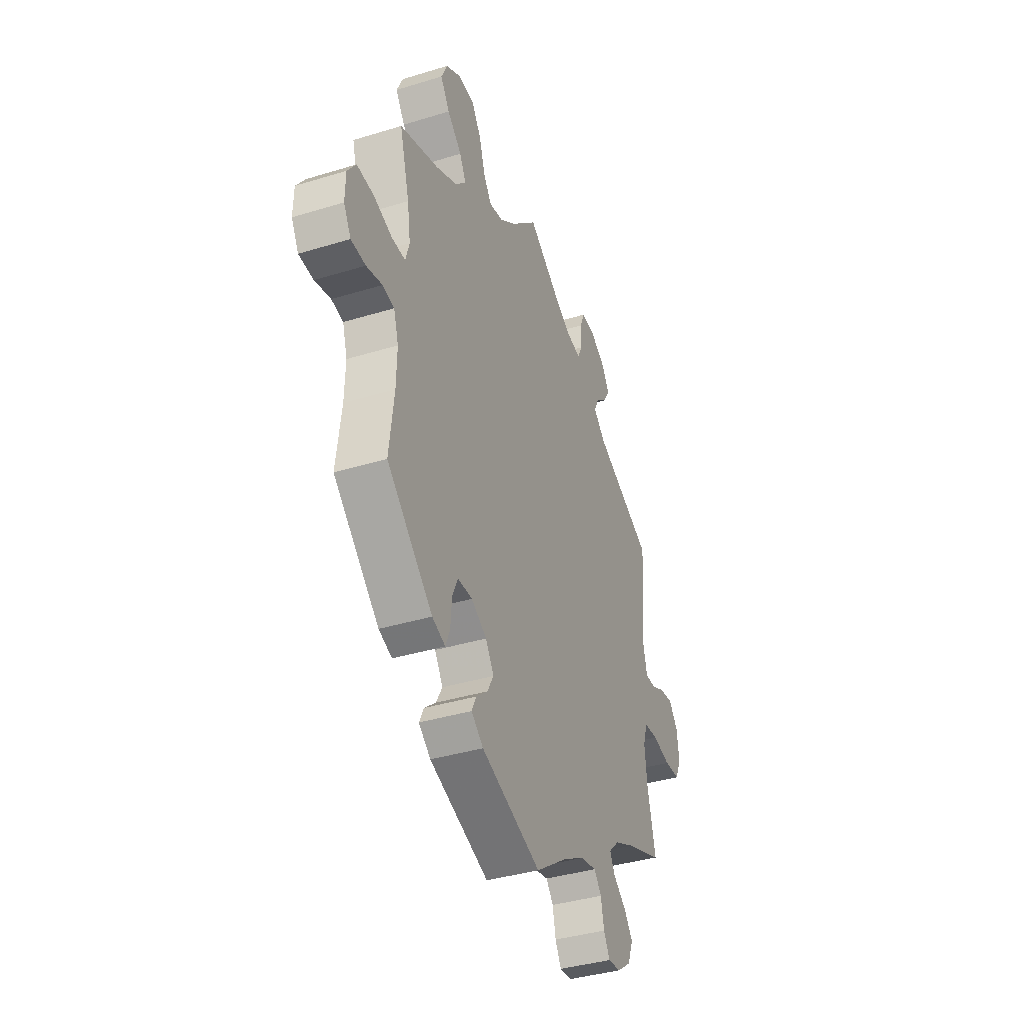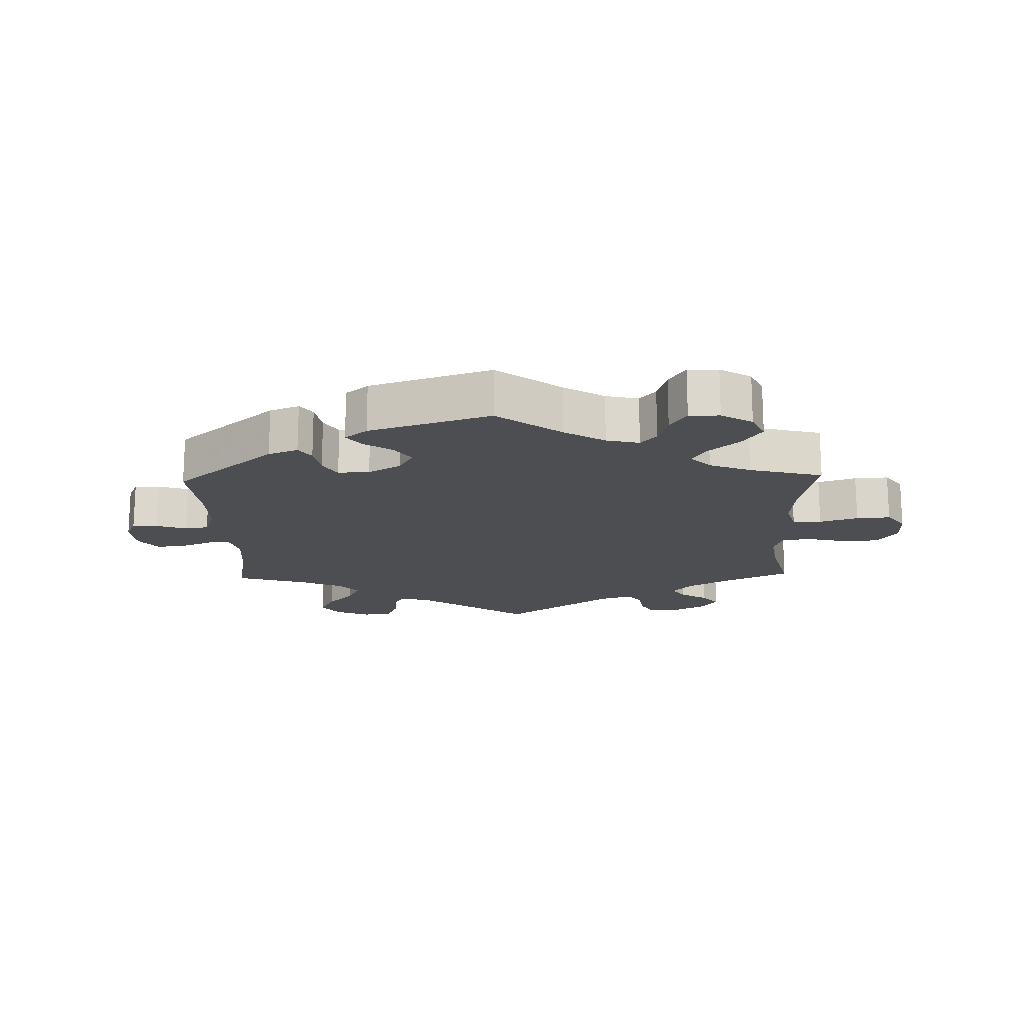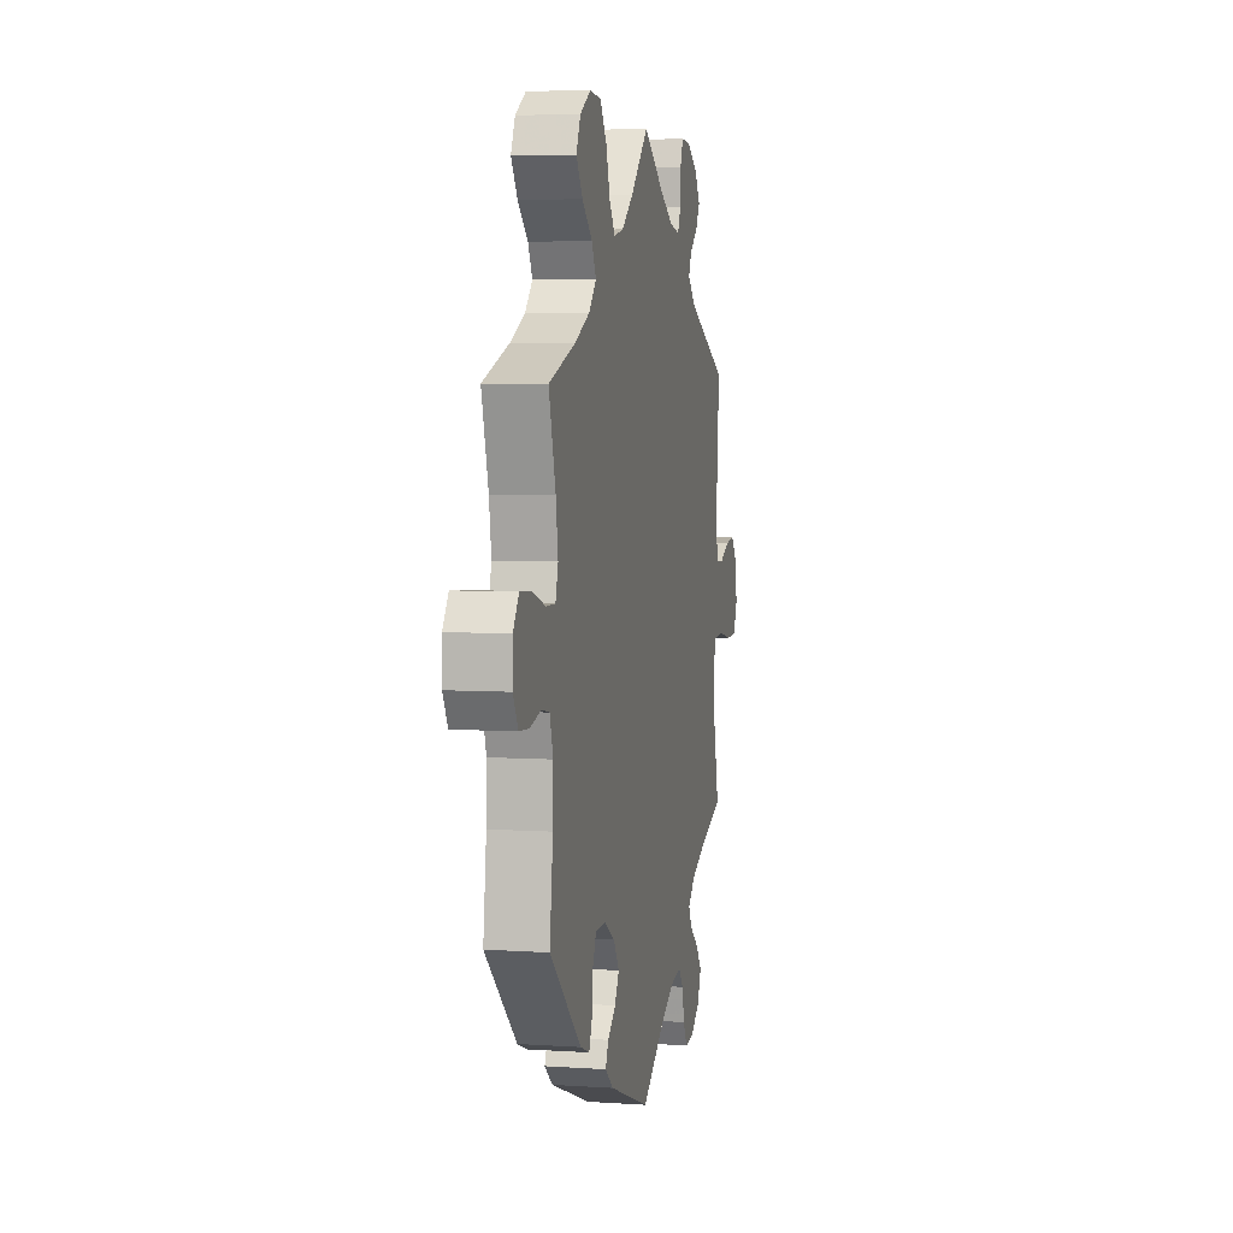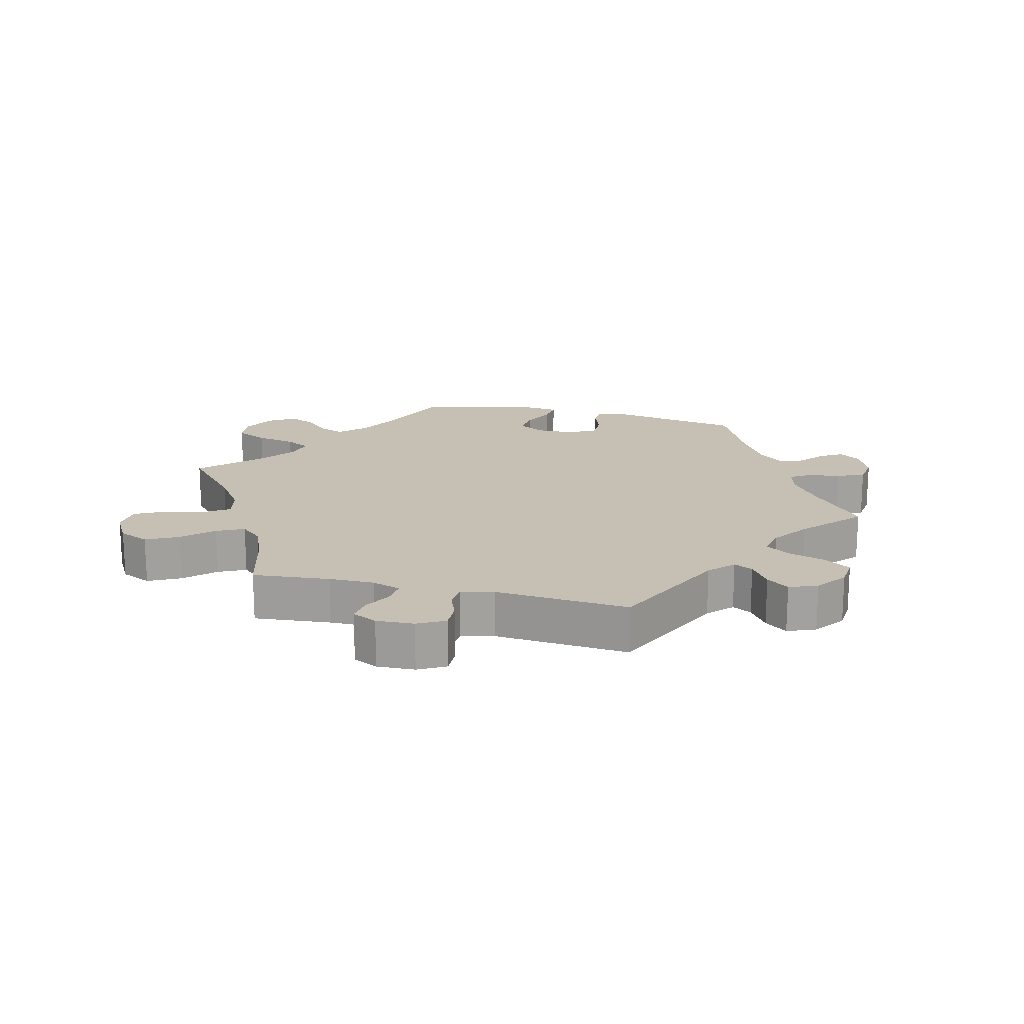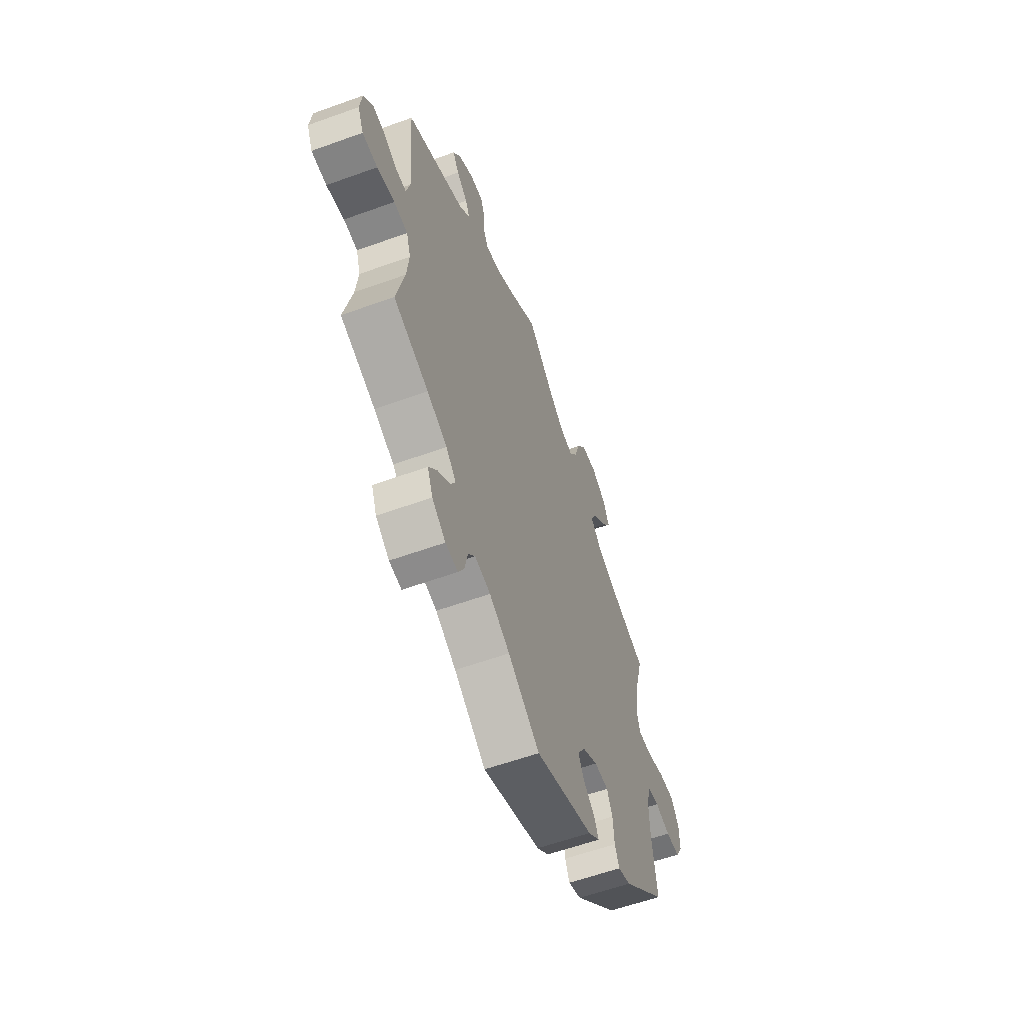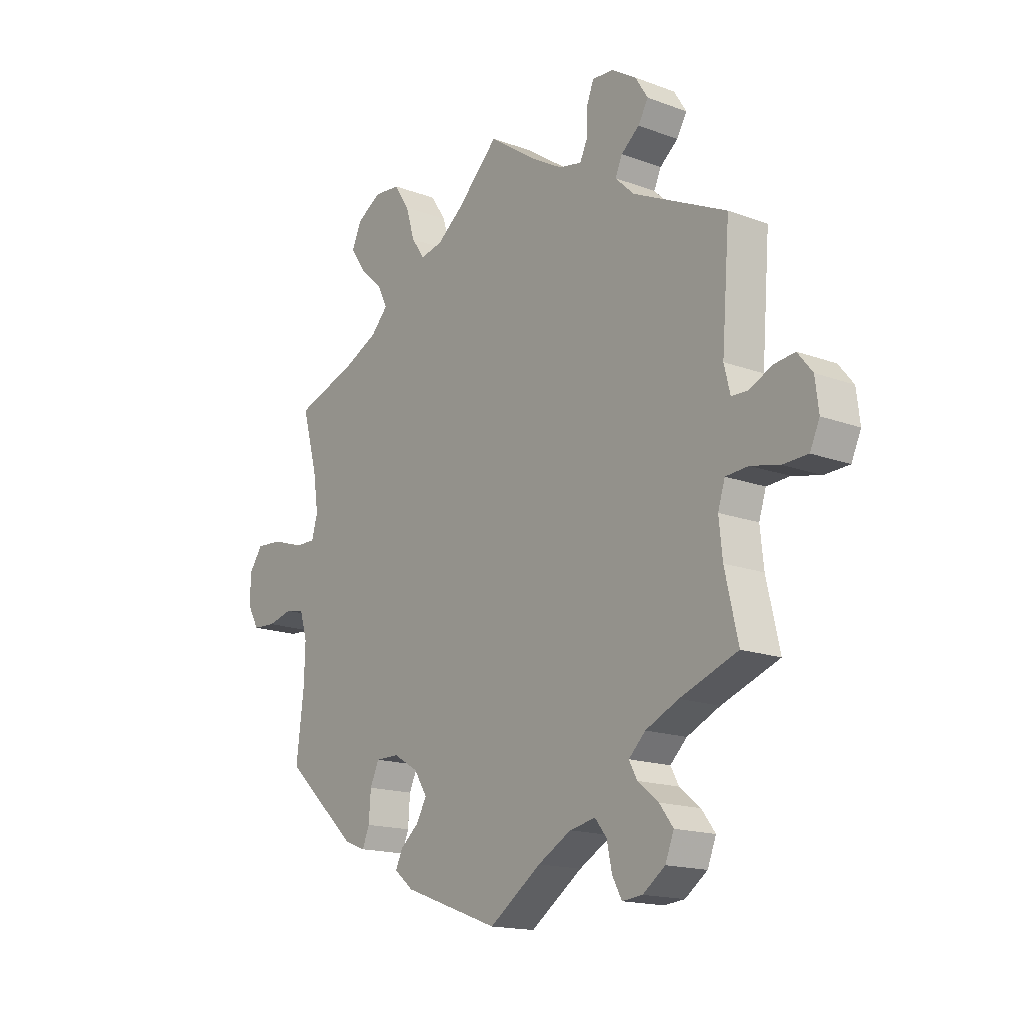
<metadata>
{"format":"obj","ext":"obj","renderer":"f3d","projection":"perspective","resolution":1024,"background":"white","views":[{"elev":-38.3,"azim":-68.8,"up":"+Z"},{"elev":-17.1,"azim":-118.2,"up":"+Y"},{"elev":5.3,"azim":-78.2,"up":"+Z"},{"elev":18.1,"azim":43.6,"up":"+Y"},{"elev":-58.9,"azim":110.4,"up":"+Z"},{"elev":-16.3,"azim":52.6,"up":"+Z"}]}
</metadata>
<code>
v -0.486 0.07 -0.167
v -0.484 0.07 -0.093
v -0.499 0.07 -0.043
v -0.536 0.07 -0.036
v -0.586 0.07 -0.048
v -0.632 0.07 -0.045
v -0.655 0.07 -0.004
v -0.654 0.07 0.052
v -0.627 0.07 0.09
v -0.574 0.07 0.086
v -0.515 0.07 0.066
v -0.472 0.07 0.065
v -0.46 0.07 0.107
v -0.47 0.07 0.175
v -0.501 0.07 0.288
v -0.379 0.07 0.329
v -0.311 0.07 0.361
v -0.277 0.07 0.397
v -0.297 0.07 0.437
v -0.343 0.07 0.479
v -0.372 0.07 0.523
v -0.353 0.07 0.566
v -0.304 0.07 0.595
v -0.253 0.07 0.59
v -0.223 0.07 0.544
v -0.205 0.07 0.485
v -0.179 0.07 0.447
v -0.135 0.07 0.456
v -0.082 0.07 0.497
v 0 0.07 0.577
v 0.097 0.07 0.509
v 0.157 0.07 0.474
v 0.202 0.07 0.465
v 0.217 0.07 0.497
v 0.218 0.07 0.546
v 0.232 0.07 0.582
v 0.274 0.07 0.579
v 0.323 0.07 0.548
v 0.348 0.07 0.508
v 0.328 0.07 0.474
v 0.292 0.07 0.445
v 0.278 0.07 0.414
v 0.315 0.07 0.378
v 0.501 0.07 0.289
v 0.485 0.07 0.087
v 0.497 0.07 0.038
v 0.53 0.07 0.037
v 0.574 0.07 0.058
v 0.616 0.07 0.063
v 0.645 0.07 0.027
v 0.652 0.07 -0.03
v 0.633 0.07 -0.072
v 0.584 0.07 -0.074
v 0.527 0.07 -0.061
v 0.482 0.07 -0.064
v 0.468 0.07 -0.108
v 0.475 0.07 -0.175
v 0.501 0.07 -0.289
v 0.387 0.07 -0.331
v 0.322 0.07 -0.361
v 0.289 0.07 -0.393
v 0.305 0.07 -0.423
v 0.346 0.07 -0.456
v 0.373 0.07 -0.492
v 0.356 0.07 -0.535
v 0.312 0.07 -0.567
v 0.272 0.07 -0.571
v 0.253 0.07 -0.536
v 0.243 0.07 -0.488
v 0.22 0.07 -0.459
v 0.169 0.07 -0.469
v 0.103 0.07 -0.506
v 0 0.07 -0.578
v -0.19 0.07 -0.509
v -0.228 0.07 -0.478
v -0.214 0.07 -0.448
v -0.177 0.07 -0.417
v -0.157 0.07 -0.381
v -0.183 0.07 -0.34
v -0.232 0.07 -0.311
v -0.278 0.07 -0.311
v -0.296 0.07 -0.35
v -0.3 0.07 -0.404
v -0.314 0.07 -0.438
v -0.356 0.07 -0.422
v -0.501 0.07 -0.289
v -0.486 0 -0.167
v -0.484 0 -0.093
v -0.499 0 -0.043
v -0.536 0 -0.036
v -0.586 0 -0.048
v -0.632 0 -0.045
v -0.655 0 -0.004
v -0.654 0 0.052
v -0.627 0 0.09
v -0.574 0 0.086
v -0.515 0 0.066
v -0.472 0 0.065
v -0.46 0 0.107
v -0.47 0 0.175
v -0.501 0 0.288
v -0.379 0 0.329
v -0.311 0 0.361
v -0.277 0 0.397
v -0.297 0 0.437
v -0.343 0 0.479
v -0.372 0 0.523
v -0.353 0 0.566
v -0.304 0 0.595
v -0.253 0 0.59
v -0.223 0 0.544
v -0.205 0 0.485
v -0.179 0 0.447
v -0.135 0 0.456
v -0.082 0 0.497
v 0 0 0.577
v 0.097 0 0.509
v 0.157 0 0.474
v 0.202 0 0.465
v 0.217 0 0.497
v 0.218 0 0.546
v 0.232 0 0.582
v 0.274 0 0.579
v 0.323 0 0.548
v 0.348 0 0.508
v 0.328 0 0.474
v 0.292 0 0.445
v 0.278 0 0.414
v 0.315 0 0.378
v 0.501 0 0.289
v 0.485 0 0.087
v 0.497 0 0.038
v 0.53 0 0.037
v 0.574 0 0.058
v 0.616 0 0.063
v 0.645 0 0.027
v 0.652 0 -0.03
v 0.633 0 -0.072
v 0.584 0 -0.074
v 0.527 0 -0.061
v 0.482 0 -0.064
v 0.468 0 -0.108
v 0.475 0 -0.175
v 0.501 0 -0.289
v 0.387 0 -0.331
v 0.322 0 -0.361
v 0.289 0 -0.393
v 0.305 0 -0.423
v 0.346 0 -0.456
v 0.373 0 -0.492
v 0.356 0 -0.535
v 0.312 0 -0.567
v 0.272 0 -0.571
v 0.253 0 -0.536
v 0.243 0 -0.488
v 0.22 0 -0.459
v 0.169 0 -0.469
v 0.103 0 -0.506
v 0 0 -0.578
v -0.19 0 -0.509
v -0.228 0 -0.478
v -0.214 0 -0.448
v -0.177 0 -0.417
v -0.157 0 -0.381
v -0.183 0 -0.34
v -0.232 0 -0.311
v -0.278 0 -0.311
v -0.296 0 -0.35
v -0.3 0 -0.404
v -0.314 0 -0.438
v -0.356 0 -0.422
v -0.501 0 -0.289
f 85 86 1
f 82 83 84 85
f 81 82 85 1
f 80 81 1 2
f 79 80 2 3
f 74 75 76 77
f 72 73 74 77
f 71 72 77 78
f 70 71 78 79
f 66 67 68 69
f 66 69 70
f 65 66 70
f 62 63 64 65
f 61 62 65 70
f 60 61 70 79
f 57 58 59
f 56 57 59 60
f 55 56 60 79
f 51 52 53 54
f 51 54 55
f 50 51 55
f 47 48 49 50
f 46 47 50 55
f 45 46 55 79
f 43 44 45 79
f 38 39 40 41
f 38 41 42
f 37 38 42
f 34 35 36 37
f 33 34 37 42
f 32 33 42 43
f 29 30 31
f 28 29 31 32
f 27 28 32 43
f 23 24 25 26
f 23 26 27
f 22 23 27
f 19 20 21 22
f 18 19 22 27
f 17 18 27 43
f 14 15 16
f 13 14 16 17
f 12 13 17 43
f 8 9 10 11
f 8 11 12
f 7 8 12
f 4 5 6 7
f 3 4 7 12
f 3 12 43 79
f 87 172 171
f 171 170 169 168
f 87 171 168 167
f 88 87 167 166
f 89 88 166 165
f 163 162 161 160
f 163 160 159 158
f 164 163 158 157
f 165 164 157 156
f 155 154 153 152
f 156 155 152
f 156 152 151
f 151 150 149 148
f 156 151 148 147
f 165 156 147 146
f 145 144 143
f 146 145 143 142
f 165 146 142 141
f 140 139 138 137
f 141 140 137
f 141 137 136
f 136 135 134 133
f 141 136 133 132
f 165 141 132 131
f 165 131 130 129
f 127 126 125 124
f 128 127 124
f 128 124 123
f 123 122 121 120
f 128 123 120 119
f 129 128 119 118
f 117 116 115
f 118 117 115 114
f 129 118 114 113
f 112 111 110 109
f 113 112 109
f 113 109 108
f 108 107 106 105
f 113 108 105 104
f 129 113 104 103
f 102 101 100
f 103 102 100 99
f 129 103 99 98
f 97 96 95 94
f 98 97 94
f 98 94 93
f 93 92 91 90
f 98 93 90 89
f 165 129 98 89
f 1 87 88 2
f 2 88 89 3
f 3 89 90 4
f 4 90 91 5
f 5 91 92 6
f 6 92 93 7
f 7 93 94 8
f 8 94 95 9
f 9 95 96 10
f 10 96 97 11
f 11 97 98 12
f 12 98 99 13
f 13 99 100 14
f 14 100 101 15
f 15 101 102 16
f 16 102 103 17
f 17 103 104 18
f 18 104 105 19
f 19 105 106 20
f 20 106 107 21
f 21 107 108 22
f 22 108 109 23
f 23 109 110 24
f 24 110 111 25
f 25 111 112 26
f 26 112 113 27
f 27 113 114 28
f 28 114 115 29
f 29 115 116 30
f 30 116 117 31
f 31 117 118 32
f 32 118 119 33
f 33 119 120 34
f 34 120 121 35
f 35 121 122 36
f 36 122 123 37
f 37 123 124 38
f 38 124 125 39
f 39 125 126 40
f 40 126 127 41
f 41 127 128 42
f 42 128 129 43
f 43 129 130 44
f 44 130 131 45
f 45 131 132 46
f 46 132 133 47
f 47 133 134 48
f 48 134 135 49
f 49 135 136 50
f 50 136 137 51
f 51 137 138 52
f 52 138 139 53
f 53 139 140 54
f 54 140 141 55
f 55 141 142 56
f 56 142 143 57
f 57 143 144 58
f 58 144 145 59
f 59 145 146 60
f 60 146 147 61
f 61 147 148 62
f 62 148 149 63
f 63 149 150 64
f 64 150 151 65
f 65 151 152 66
f 66 152 153 67
f 67 153 154 68
f 68 154 155 69
f 69 155 156 70
f 70 156 157 71
f 71 157 158 72
f 72 158 159 73
f 73 159 160 74
f 74 160 161 75
f 75 161 162 76
f 76 162 163 77
f 77 163 164 78
f 78 164 165 79
f 79 165 166 80
f 80 166 167 81
f 81 167 168 82
f 82 168 169 83
f 83 169 170 84
f 84 170 171 85
f 85 171 172 86
f 86 172 87 1

</code>
